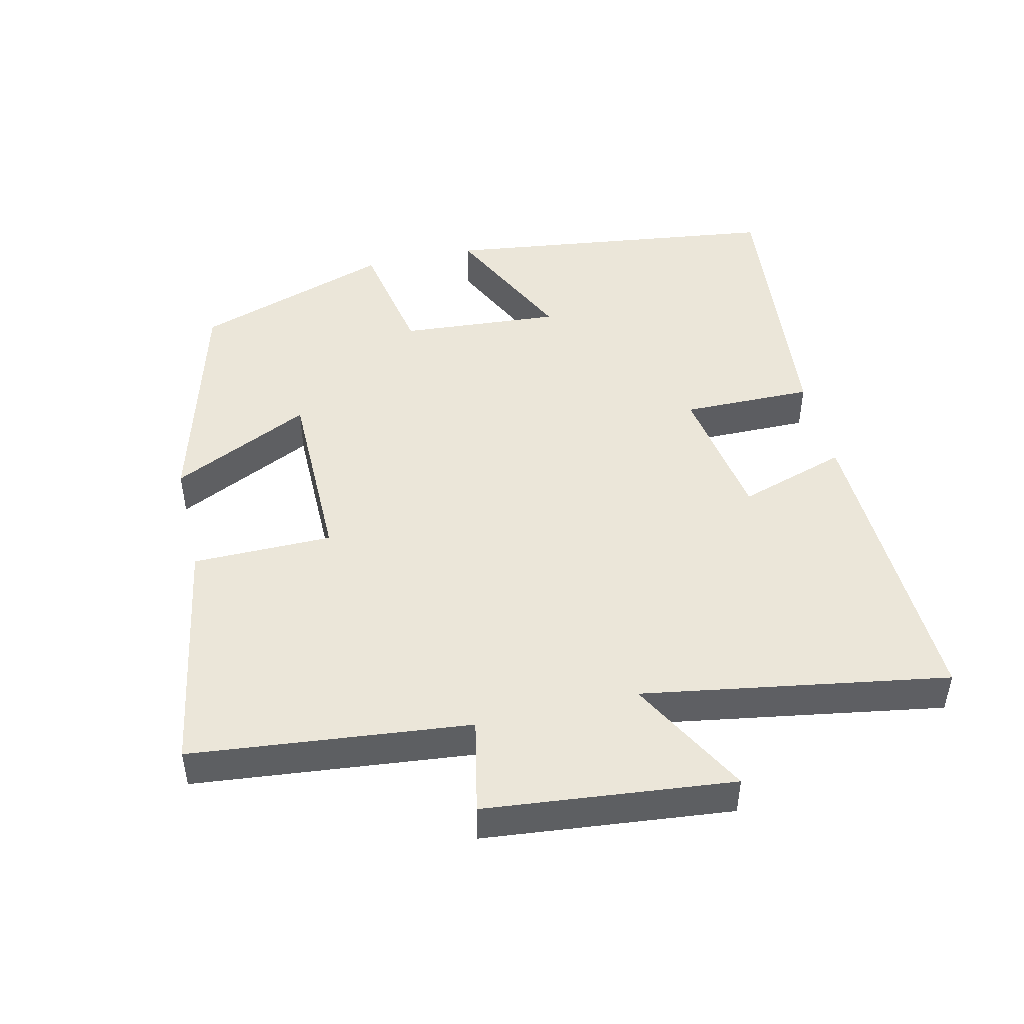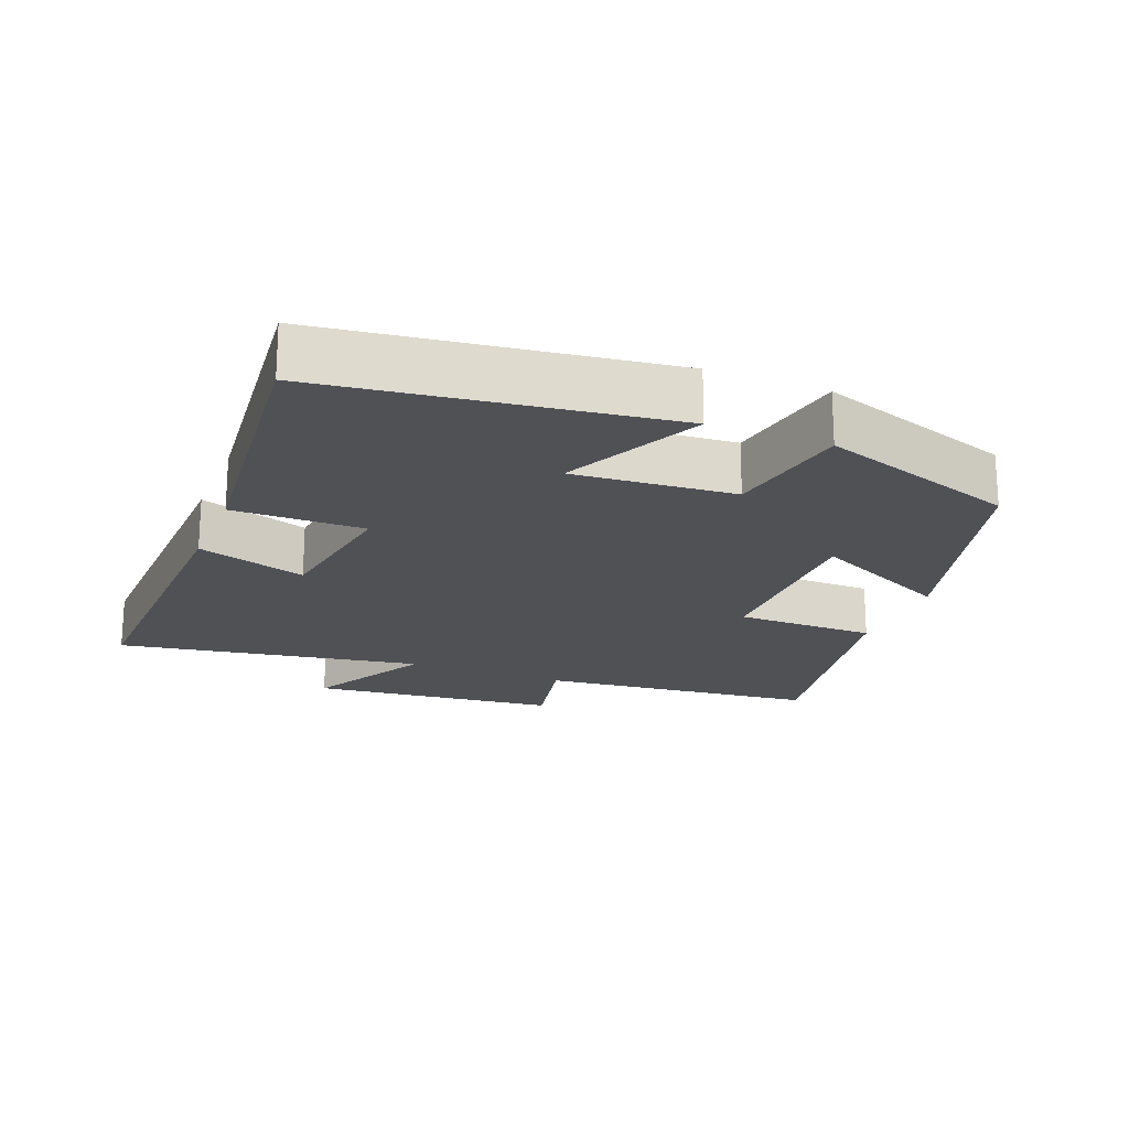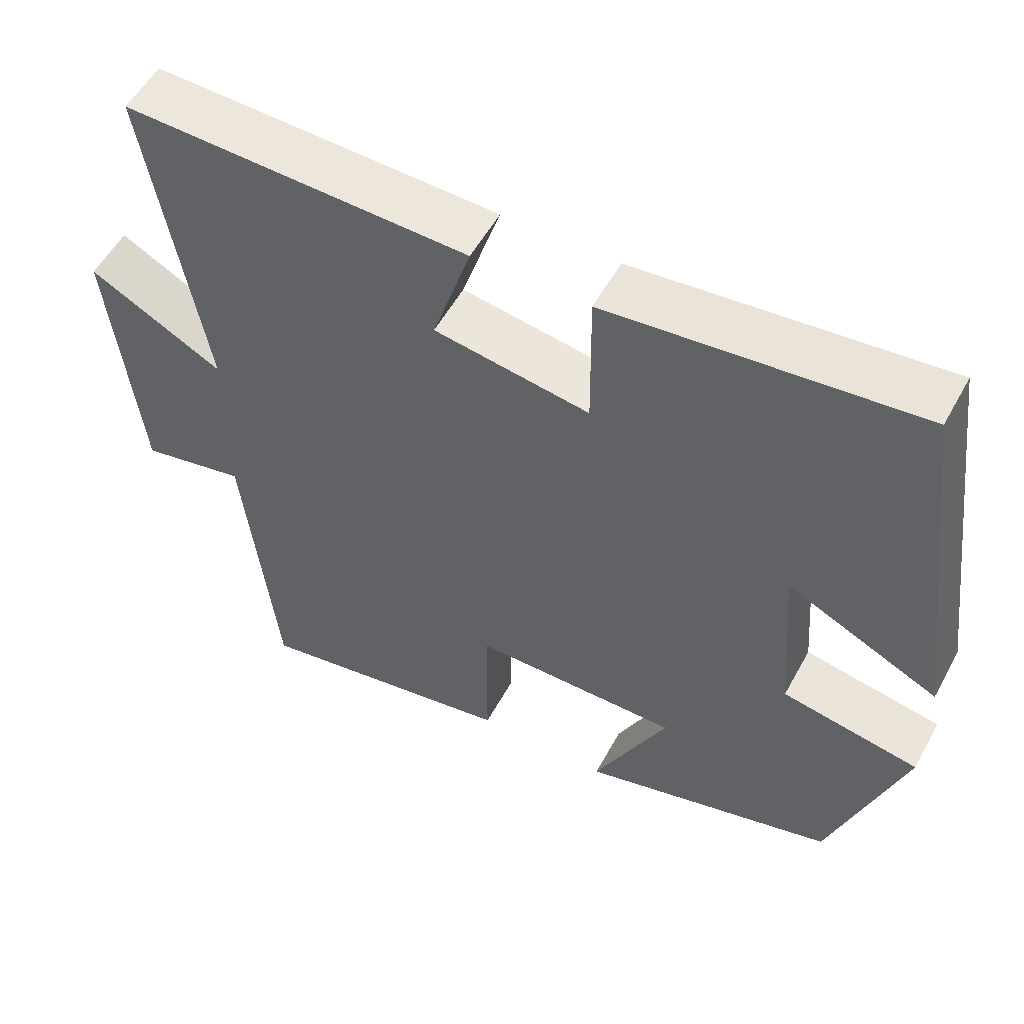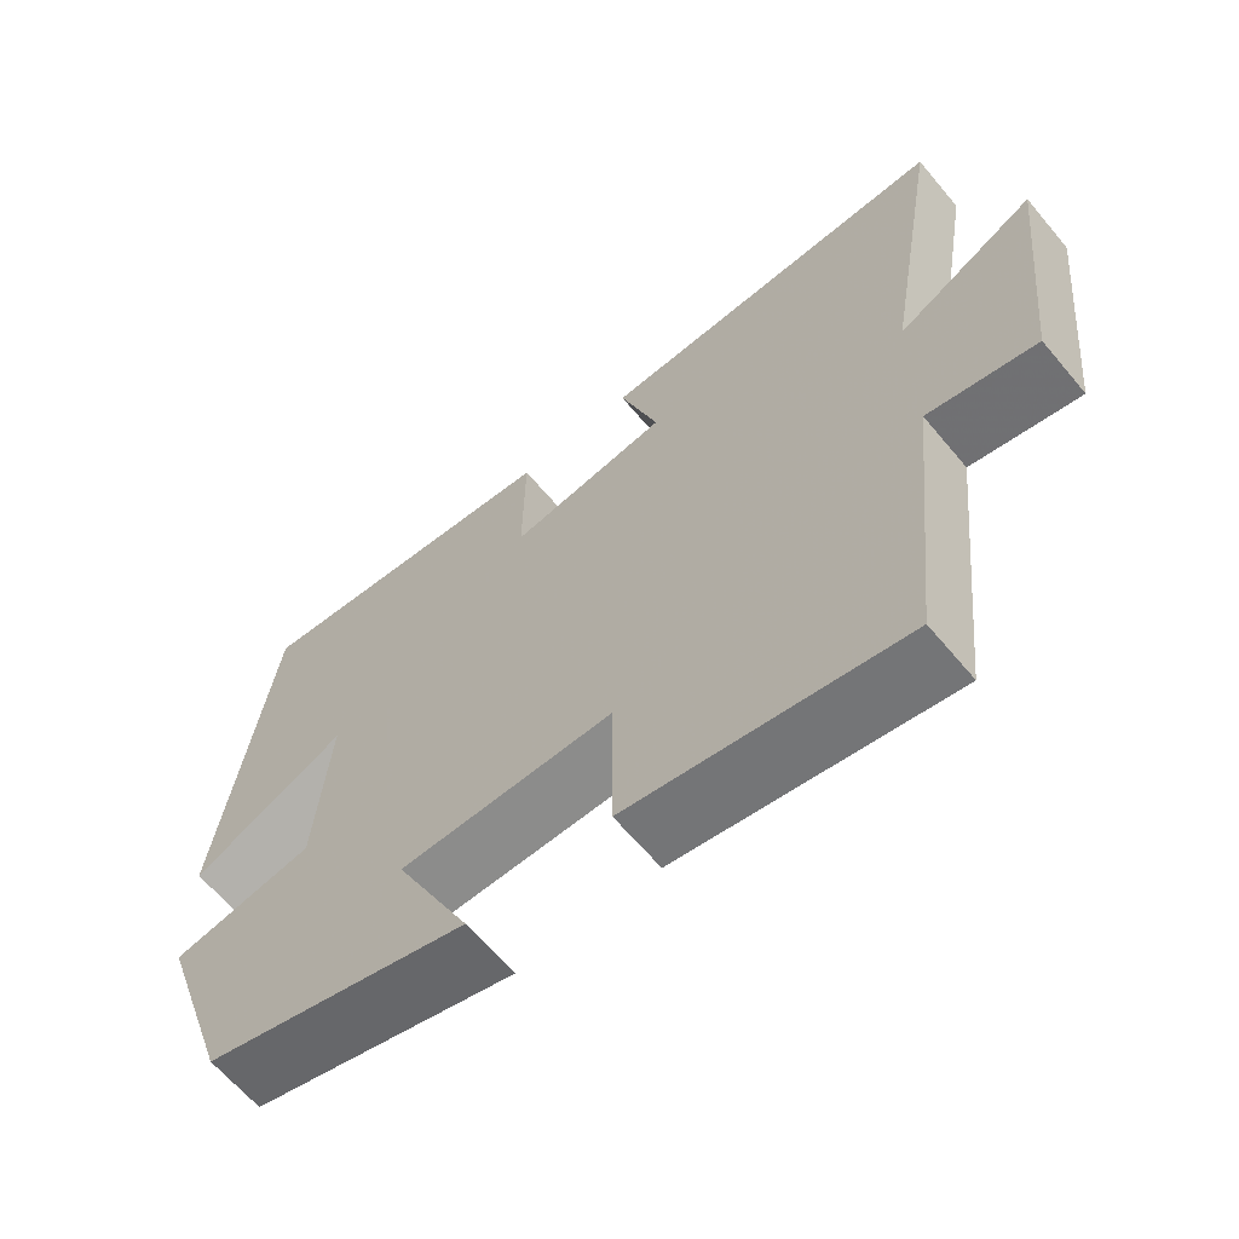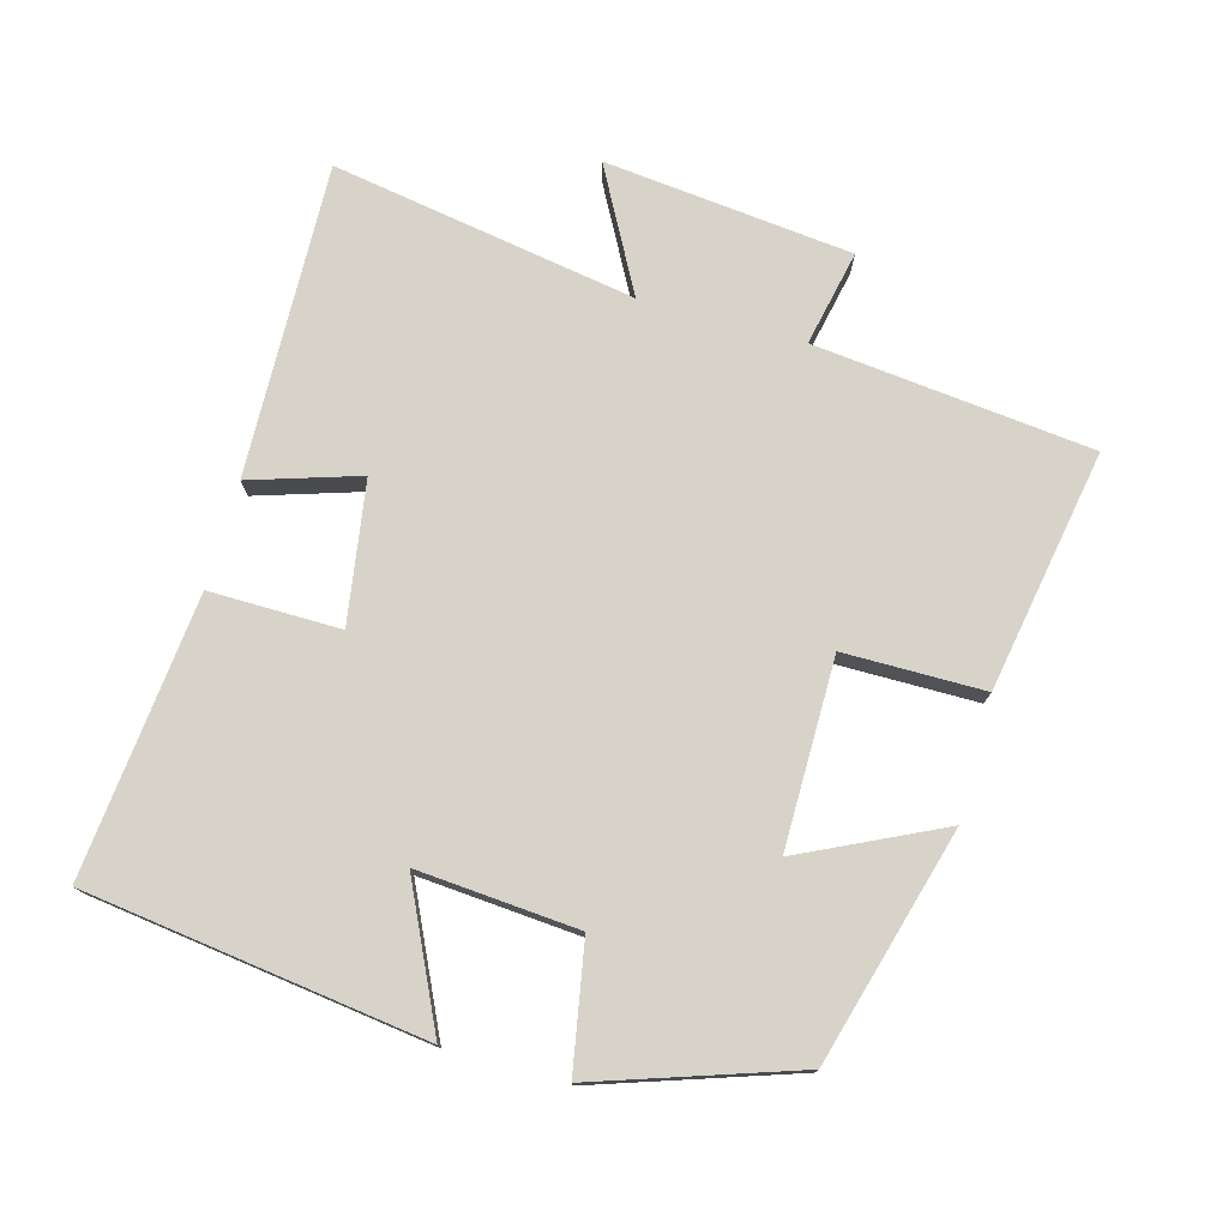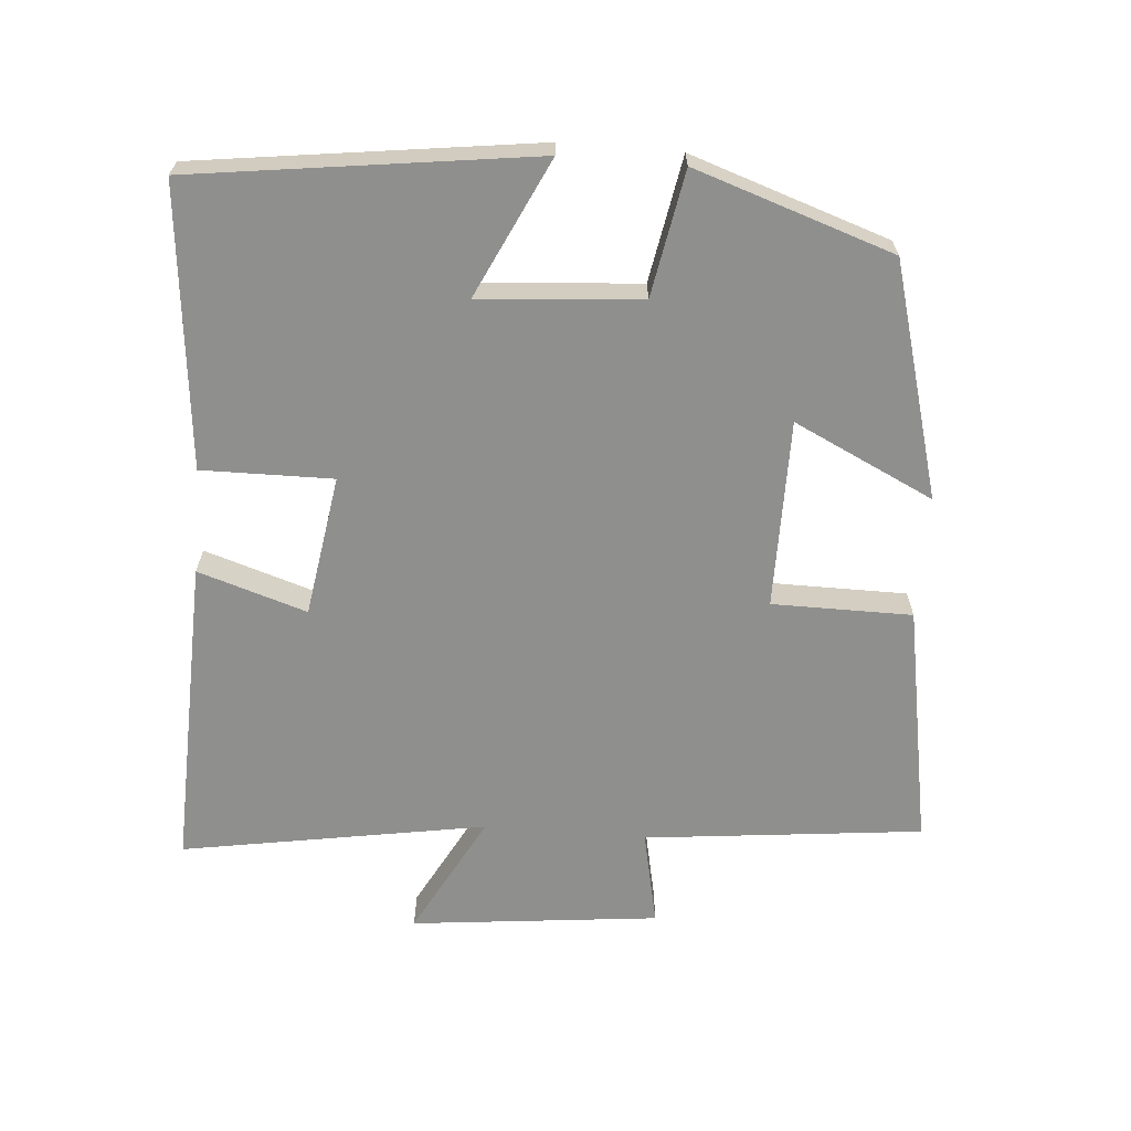
<metadata>
{"format":"obj","ext":"obj","renderer":"f3d","projection":"perspective","resolution":1024,"background":"white","views":[{"elev":47.0,"azim":-103.3,"up":"+Y"},{"elev":-20.1,"azim":68.3,"up":"+Y"},{"elev":54.8,"azim":28.4,"up":"+Z"},{"elev":-64.1,"azim":-140.1,"up":"+Z"},{"elev":76.0,"azim":105.5,"up":"+Y"},{"elev":-65.3,"azim":85.4,"up":"+Y"}]}
</metadata>
<code>
v -0.457 0.07 -0.562
v -0.5 0.07 -0.16
v -0.638 0.07 -0.189
v -0.676 0.07 0.169
v -0.5 0.07 0.074
v -0.574 0.07 0.514
v -0.122 0.07 0.5
v -0.172 0.07 0.343
v 0.032 0.07 0.311
v 0.03 0.07 0.5
v 0.435 0.07 0.541
v 0.5 0.07 0.05
v 0.301 0.07 0.145
v 0.319 0.07 -0.087
v 0.5 0.07 -0.12
v 0.404 0.07 -0.406
v 0.067 0.07 -0.5
v 0.164 0.07 -0.298
v -0.108 0.07 -0.298
v -0.109 0.07 -0.5
v -0.457 0 -0.562
v -0.5 0 -0.16
v -0.638 0 -0.189
v -0.676 0 0.169
v -0.5 0 0.074
v -0.574 0 0.514
v -0.122 0 0.5
v -0.172 0 0.343
v 0.032 0 0.311
v 0.03 0 0.5
v 0.435 0 0.541
v 0.5 0 0.05
v 0.301 0 0.145
v 0.319 0 -0.087
v 0.5 0 -0.12
v 0.404 0 -0.406
v 0.067 0 -0.5
v 0.164 0 -0.298
v -0.108 0 -0.298
v -0.109 0 -0.5
f 19 20 1 2
f 18 19 2
f 15 16 17 18
f 14 15 18 2
f 13 14 2
f 10 11 12 13
f 9 10 13
f 8 9 13 2
f 5 6 7 8
f 5 8 2 3
f 3 4 5
f 22 21 40 39
f 22 39 38
f 38 37 36 35
f 22 38 35 34
f 22 34 33
f 33 32 31 30
f 33 30 29
f 22 33 29 28
f 28 27 26 25
f 23 22 28 25
f 25 24 23
f 1 21 22 2
f 2 22 23 3
f 3 23 24 4
f 4 24 25 5
f 5 25 26 6
f 6 26 27 7
f 7 27 28 8
f 8 28 29 9
f 9 29 30 10
f 10 30 31 11
f 11 31 32 12
f 12 32 33 13
f 13 33 34 14
f 14 34 35 15
f 15 35 36 16
f 16 36 37 17
f 17 37 38 18
f 18 38 39 19
f 19 39 40 20
f 20 40 21 1

</code>
